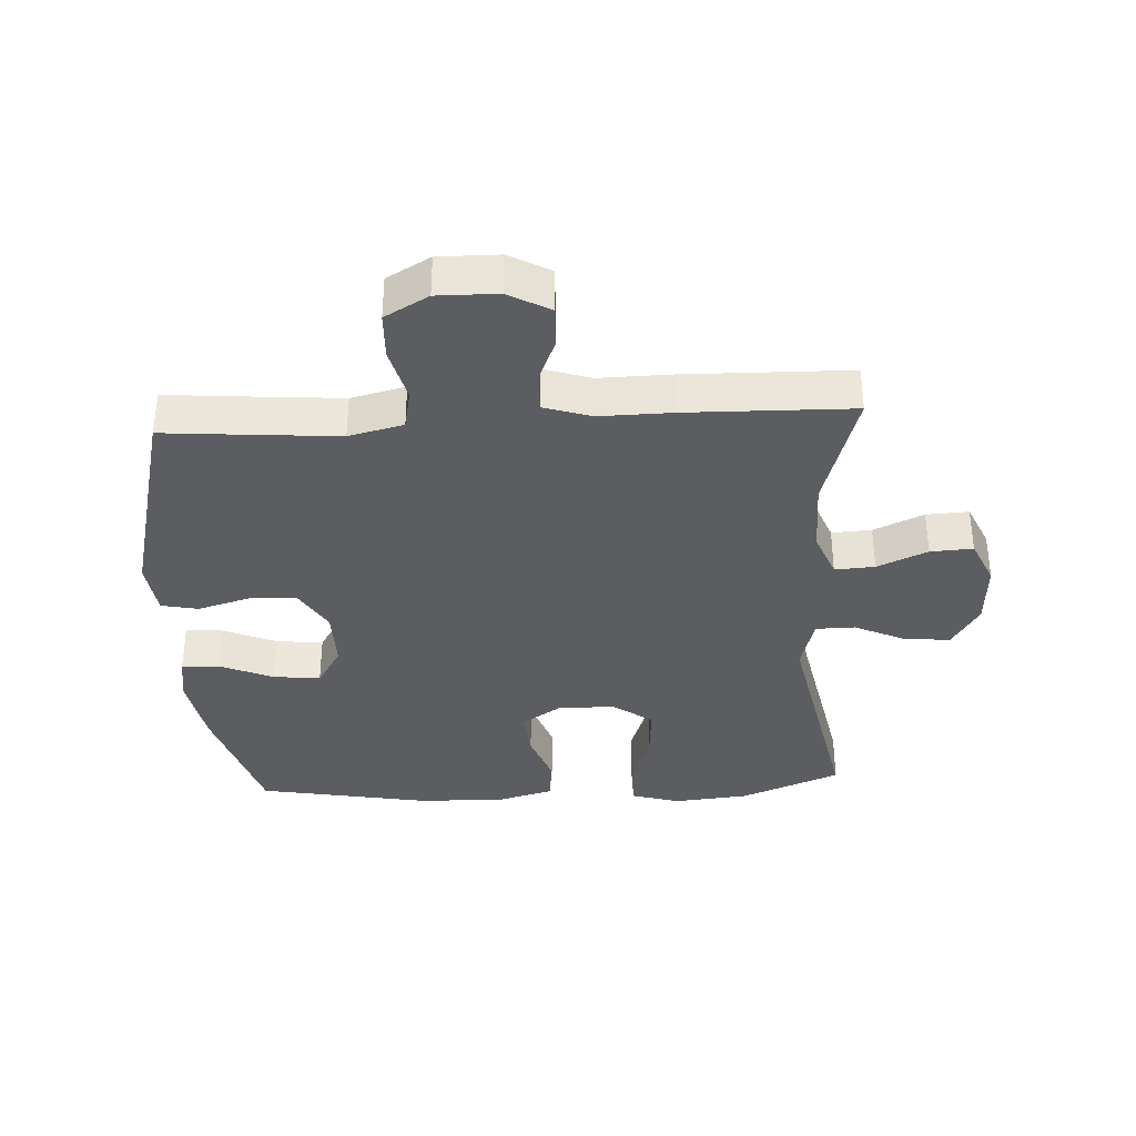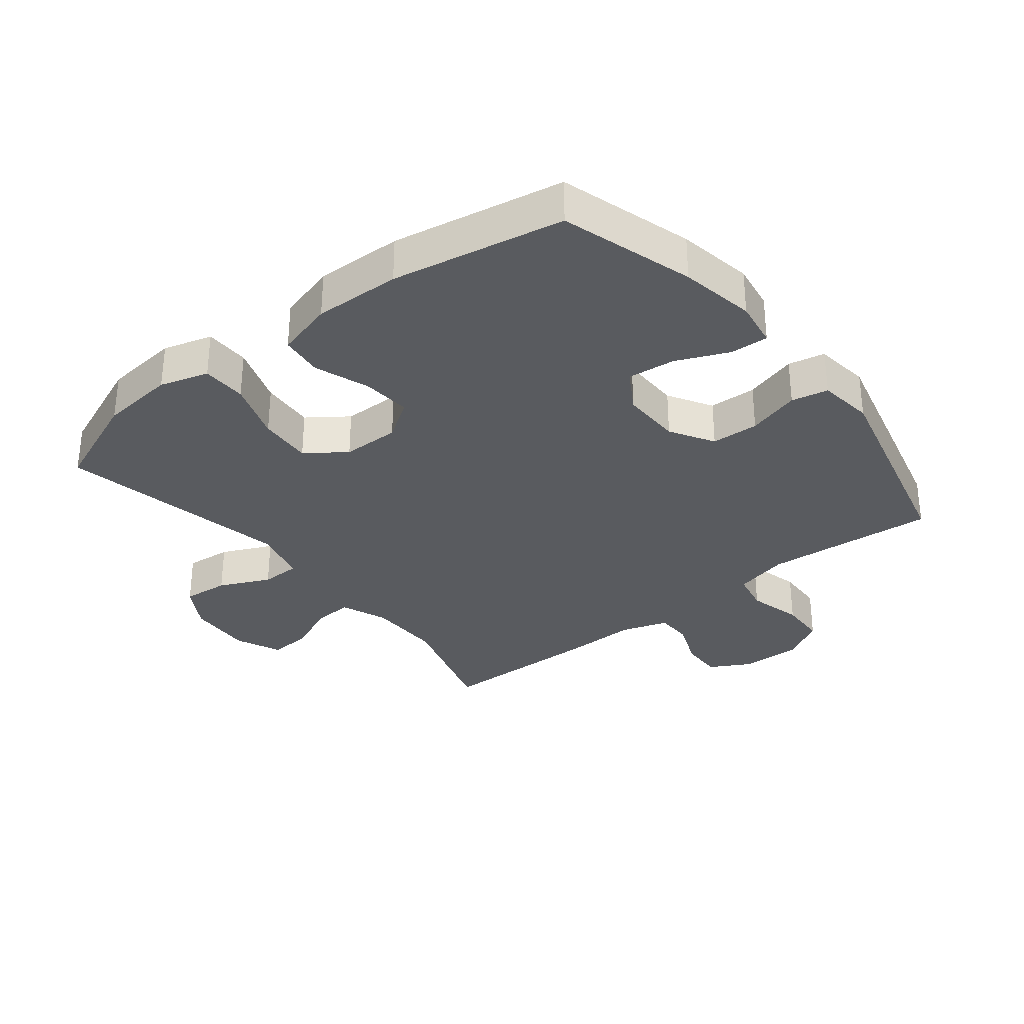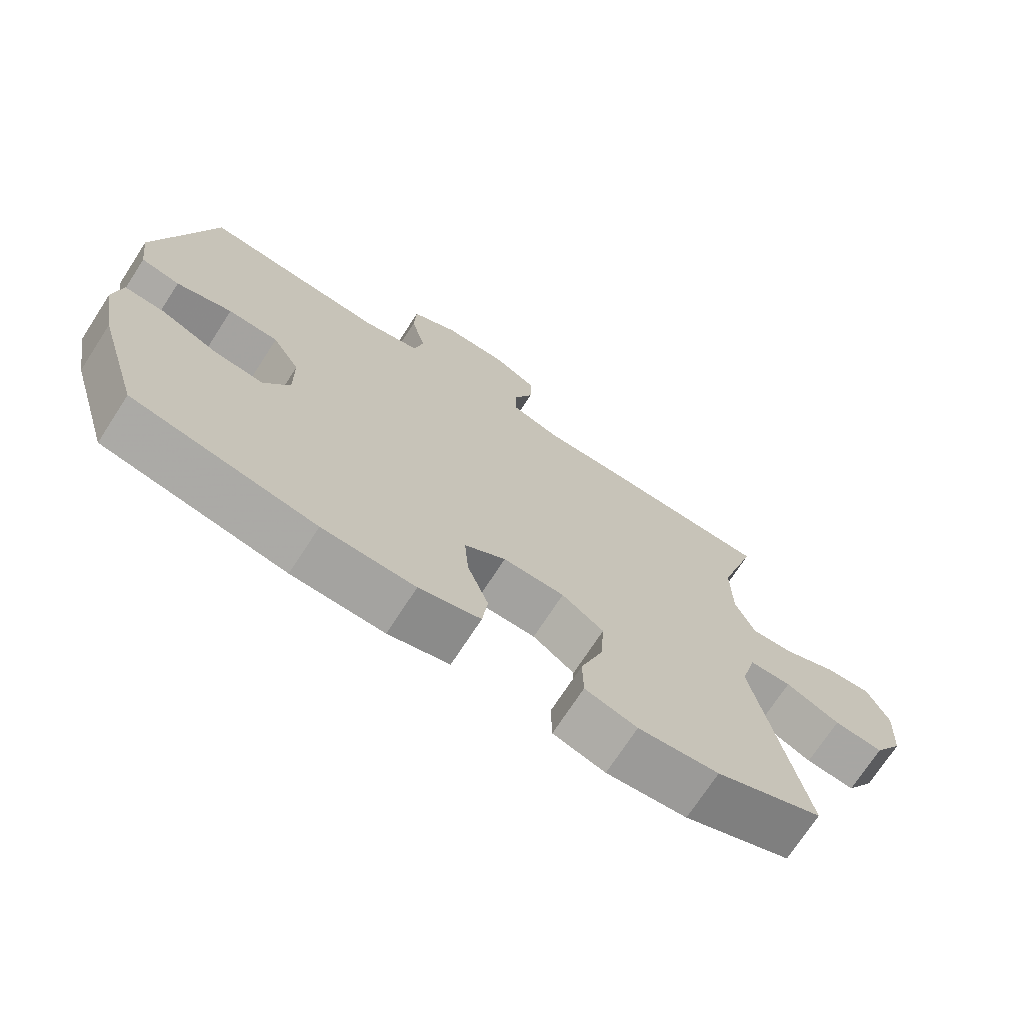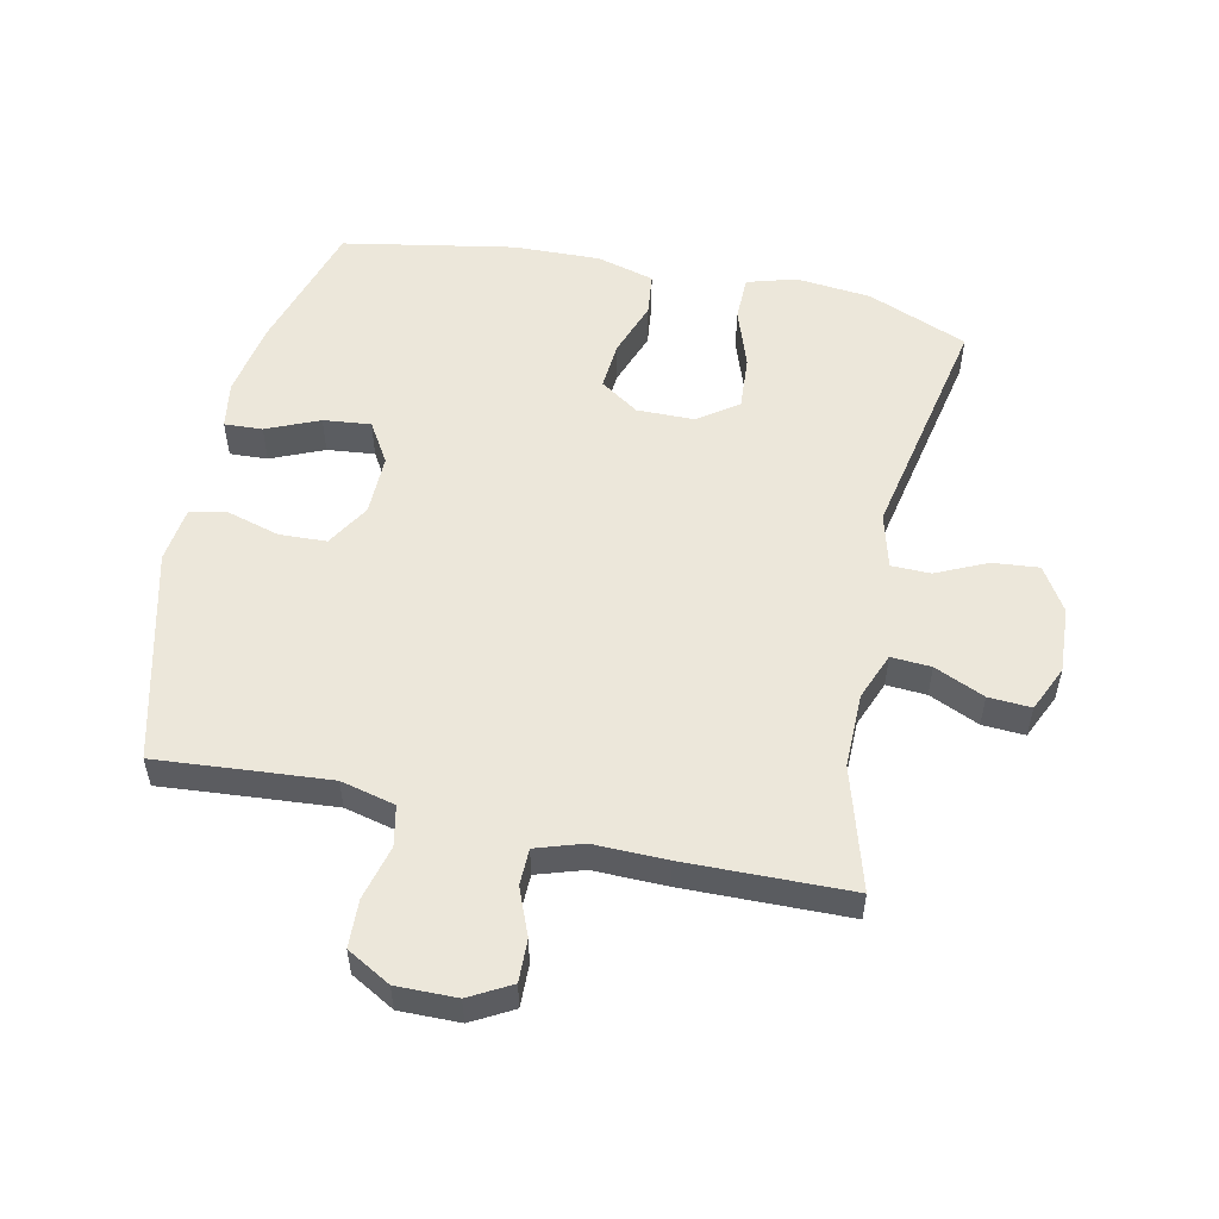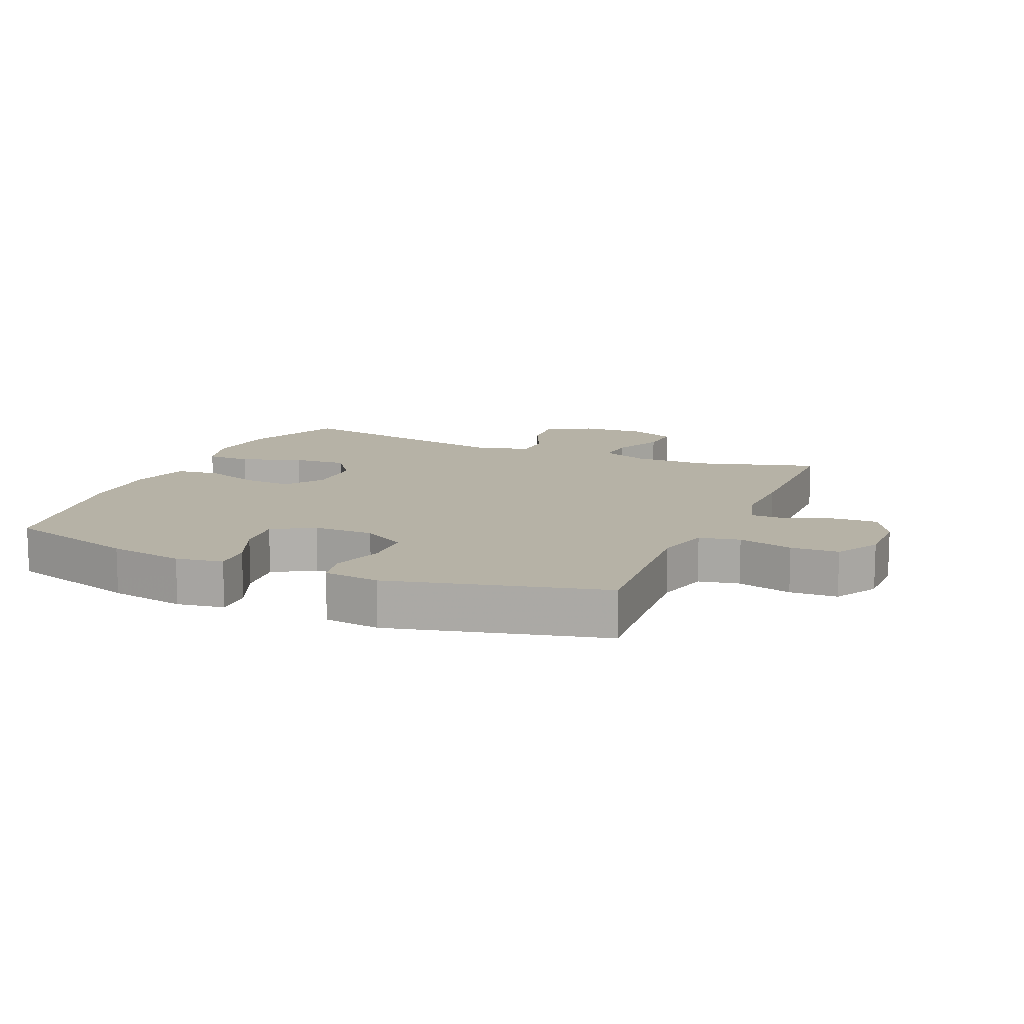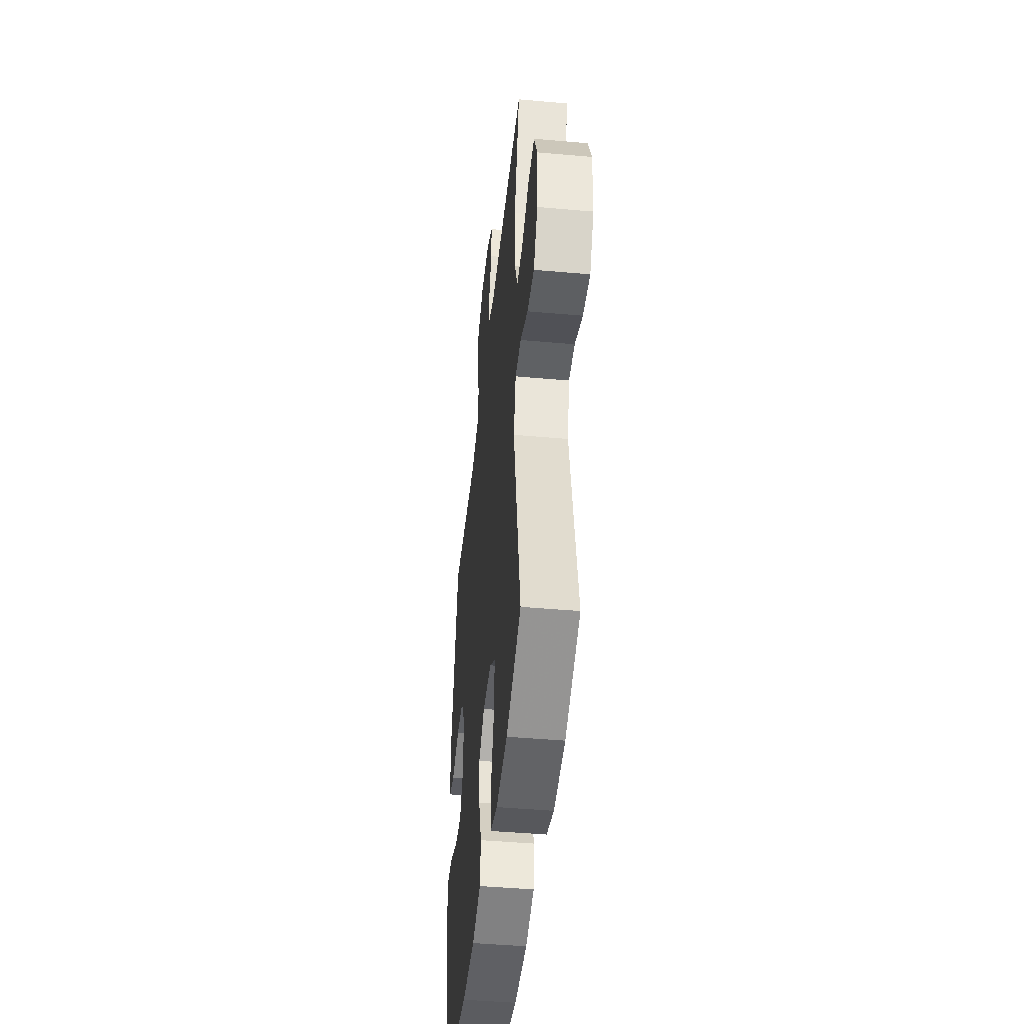
<metadata>
{"format":"obj","ext":"obj","renderer":"f3d","projection":"perspective","resolution":1024,"background":"white","views":[{"elev":-35.7,"azim":3.1,"up":"+Y"},{"elev":-32.0,"azim":-141.5,"up":"+Y"},{"elev":-72.1,"azim":-33.0,"up":"+Z"},{"elev":53.9,"azim":12.2,"up":"+Y"},{"elev":12.2,"azim":-66.6,"up":"+Y"},{"elev":-45.1,"azim":84.1,"up":"+Z"}]}
</metadata>
<code>
v 0.5 0.07 0.5
v 0.443 0.07 0.308
v 0.444 0.07 0.19
v 0.473 0.07 0.116
v 0.536 0.07 0.12
v 0.615 0.07 0.155
v 0.682 0.07 0.159
v 0.714 0.07 0.087
v 0.708 0.07 -0.017
v 0.665 0.07 -0.087
v 0.592 0.07 -0.08
v 0.512 0.07 -0.043
v 0.45 0.07 -0.044
v 0.427 0.07 -0.131
v 0.5 0.07 -0.5
v 0.342 0.07 -0.564
v 0.223 0.07 -0.576
v 0.146 0.07 -0.553
v 0.145 0.07 -0.482
v 0.178 0.07 -0.387
v 0.184 0.07 -0.302
v 0.122 0.07 -0.257
v 0.031 0.07 -0.256
v -0.03 0.07 -0.297
v -0.024 0.07 -0.374
v 0.007 0.07 -0.461
v -0.001 0.07 -0.529
v -0.092 0.07 -0.554
v -0.229 0.07 -0.55
v -0.5 0.07 -0.5
v -0.563 0.07 -0.29
v -0.584 0.07 -0.171
v -0.572 0.07 -0.097
v -0.512 0.07 -0.1
v -0.429 0.07 -0.136
v -0.354 0.07 -0.144
v -0.315 0.07 -0.08
v -0.316 0.07 0.016
v -0.357 0.07 0.085
v -0.432 0.07 0.088
v -0.515 0.07 0.064
v -0.573 0.07 0.076
v -0.584 0.07 0.164
v -0.5 0.07 0.5
v -0.356 0.07 0.488
v -0.228 0.07 0.478
v -0.142 0.07 0.499
v -0.129 0.07 0.563
v -0.151 0.07 0.649
v -0.148 0.07 0.724
v -0.079 0.07 0.763
v 0.016 0.07 0.762
v 0.081 0.07 0.726
v 0.079 0.07 0.659
v 0.049 0.07 0.585
v 0.05 0.07 0.527
v 0.124 0.07 0.503
v 0.239 0.07 0.505
v 0.5 0 0.5
v 0.443 0 0.308
v 0.444 0 0.19
v 0.473 0 0.116
v 0.536 0 0.12
v 0.615 0 0.155
v 0.682 0 0.159
v 0.714 0 0.087
v 0.708 0 -0.017
v 0.665 0 -0.087
v 0.592 0 -0.08
v 0.512 0 -0.043
v 0.45 0 -0.044
v 0.427 0 -0.131
v 0.5 0 -0.5
v 0.342 0 -0.564
v 0.223 0 -0.576
v 0.146 0 -0.553
v 0.145 0 -0.482
v 0.178 0 -0.387
v 0.184 0 -0.302
v 0.122 0 -0.257
v 0.031 0 -0.256
v -0.03 0 -0.297
v -0.024 0 -0.374
v 0.007 0 -0.461
v -0.001 0 -0.529
v -0.092 0 -0.554
v -0.229 0 -0.55
v -0.5 0 -0.5
v -0.563 0 -0.29
v -0.584 0 -0.171
v -0.572 0 -0.097
v -0.512 0 -0.1
v -0.429 0 -0.136
v -0.354 0 -0.144
v -0.315 0 -0.08
v -0.316 0 0.016
v -0.357 0 0.085
v -0.432 0 0.088
v -0.515 0 0.064
v -0.573 0 0.076
v -0.584 0 0.164
v -0.5 0 0.5
v -0.356 0 0.488
v -0.228 0 0.478
v -0.142 0 0.499
v -0.129 0 0.563
v -0.151 0 0.649
v -0.148 0 0.724
v -0.079 0 0.763
v 0.016 0 0.762
v 0.081 0 0.726
v 0.079 0 0.659
v 0.049 0 0.585
v 0.05 0 0.527
v 0.124 0 0.503
v 0.239 0 0.505
f 57 58 1 2
f 56 57 2 3
f 52 53 54 55
f 52 55 56
f 51 52 56
f 48 49 50 51
f 47 48 51 56
f 46 47 56 3
f 42 43 44 45
f 40 41 42 45
f 39 40 45 46
f 38 39 46 3
f 32 33 34 35
f 32 35 36
f 31 32 36
f 30 31 36
f 29 30 36 37
f 25 26 27 28
f 24 25 28 29
f 17 18 19 20
f 17 20 21
f 14 15 16 17
f 13 14 17 21
f 9 10 11 12
f 9 12 13
f 8 9 13
f 5 6 7 8
f 4 5 8 13
f 24 29 37 38
f 23 24 38 3
f 22 23 3 4
f 4 13 21 22
f 60 59 116 115
f 61 60 115 114
f 113 112 111 110
f 114 113 110
f 114 110 109
f 109 108 107 106
f 114 109 106 105
f 61 114 105 104
f 103 102 101 100
f 103 100 99 98
f 104 103 98 97
f 61 104 97 96
f 93 92 91 90
f 94 93 90
f 94 90 89
f 94 89 88
f 95 94 88 87
f 86 85 84 83
f 87 86 83 82
f 78 77 76 75
f 79 78 75
f 75 74 73 72
f 79 75 72 71
f 70 69 68 67
f 71 70 67
f 71 67 66
f 66 65 64 63
f 71 66 63 62
f 96 95 87 82
f 61 96 82 81
f 62 61 81 80
f 80 79 71 62
f 1 59 60 2
f 2 60 61 3
f 3 61 62 4
f 4 62 63 5
f 5 63 64 6
f 6 64 65 7
f 7 65 66 8
f 8 66 67 9
f 9 67 68 10
f 10 68 69 11
f 11 69 70 12
f 12 70 71 13
f 13 71 72 14
f 14 72 73 15
f 15 73 74 16
f 16 74 75 17
f 17 75 76 18
f 18 76 77 19
f 19 77 78 20
f 20 78 79 21
f 21 79 80 22
f 22 80 81 23
f 23 81 82 24
f 24 82 83 25
f 25 83 84 26
f 26 84 85 27
f 27 85 86 28
f 28 86 87 29
f 29 87 88 30
f 30 88 89 31
f 31 89 90 32
f 32 90 91 33
f 33 91 92 34
f 34 92 93 35
f 35 93 94 36
f 36 94 95 37
f 37 95 96 38
f 38 96 97 39
f 39 97 98 40
f 40 98 99 41
f 41 99 100 42
f 42 100 101 43
f 43 101 102 44
f 44 102 103 45
f 45 103 104 46
f 46 104 105 47
f 47 105 106 48
f 48 106 107 49
f 49 107 108 50
f 50 108 109 51
f 51 109 110 52
f 52 110 111 53
f 53 111 112 54
f 54 112 113 55
f 55 113 114 56
f 56 114 115 57
f 57 115 116 58
f 58 116 59 1

</code>
